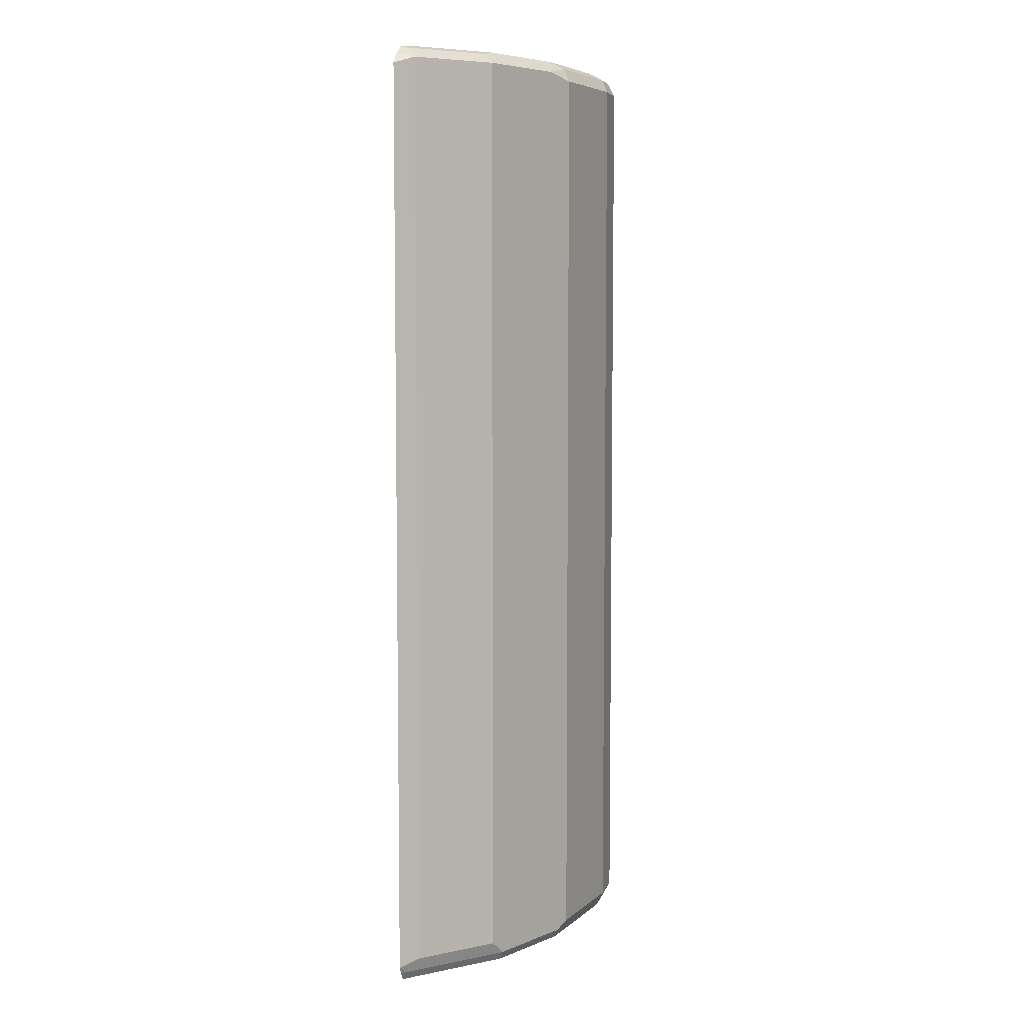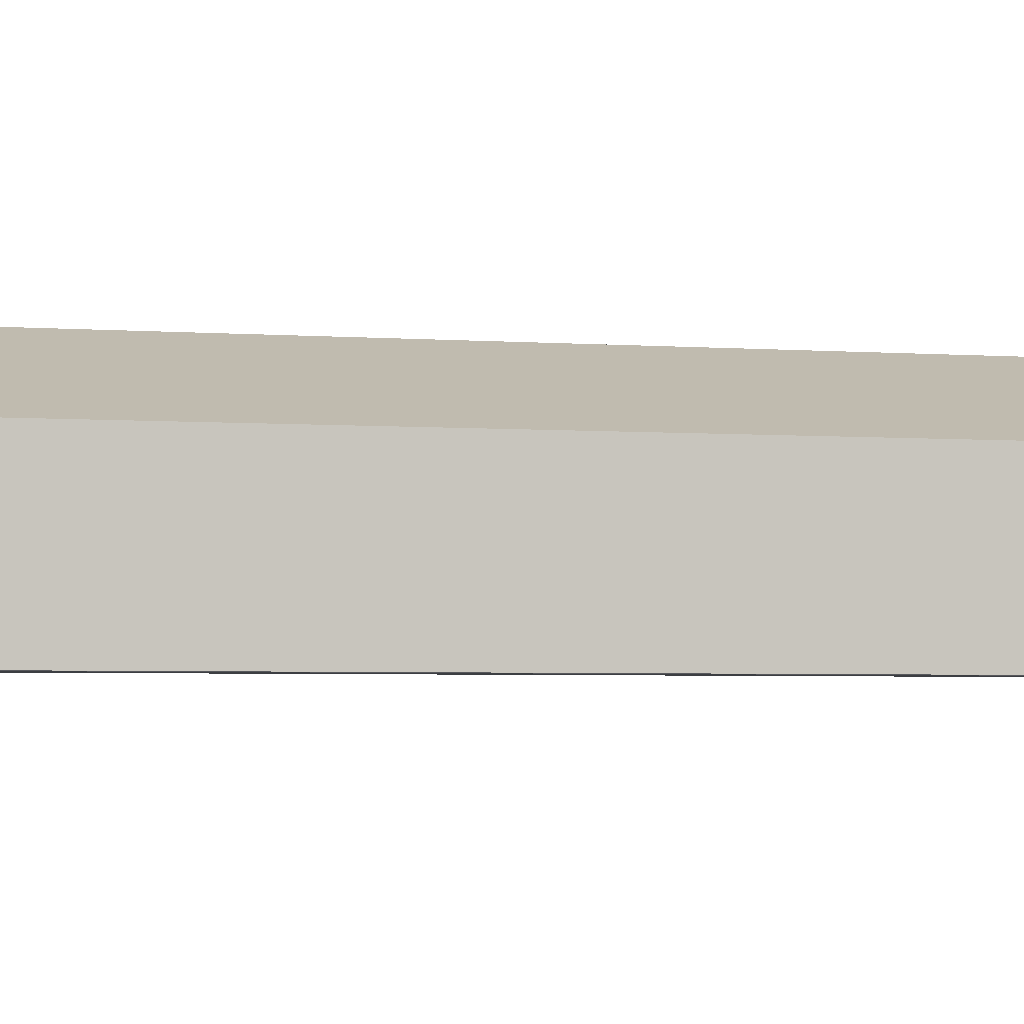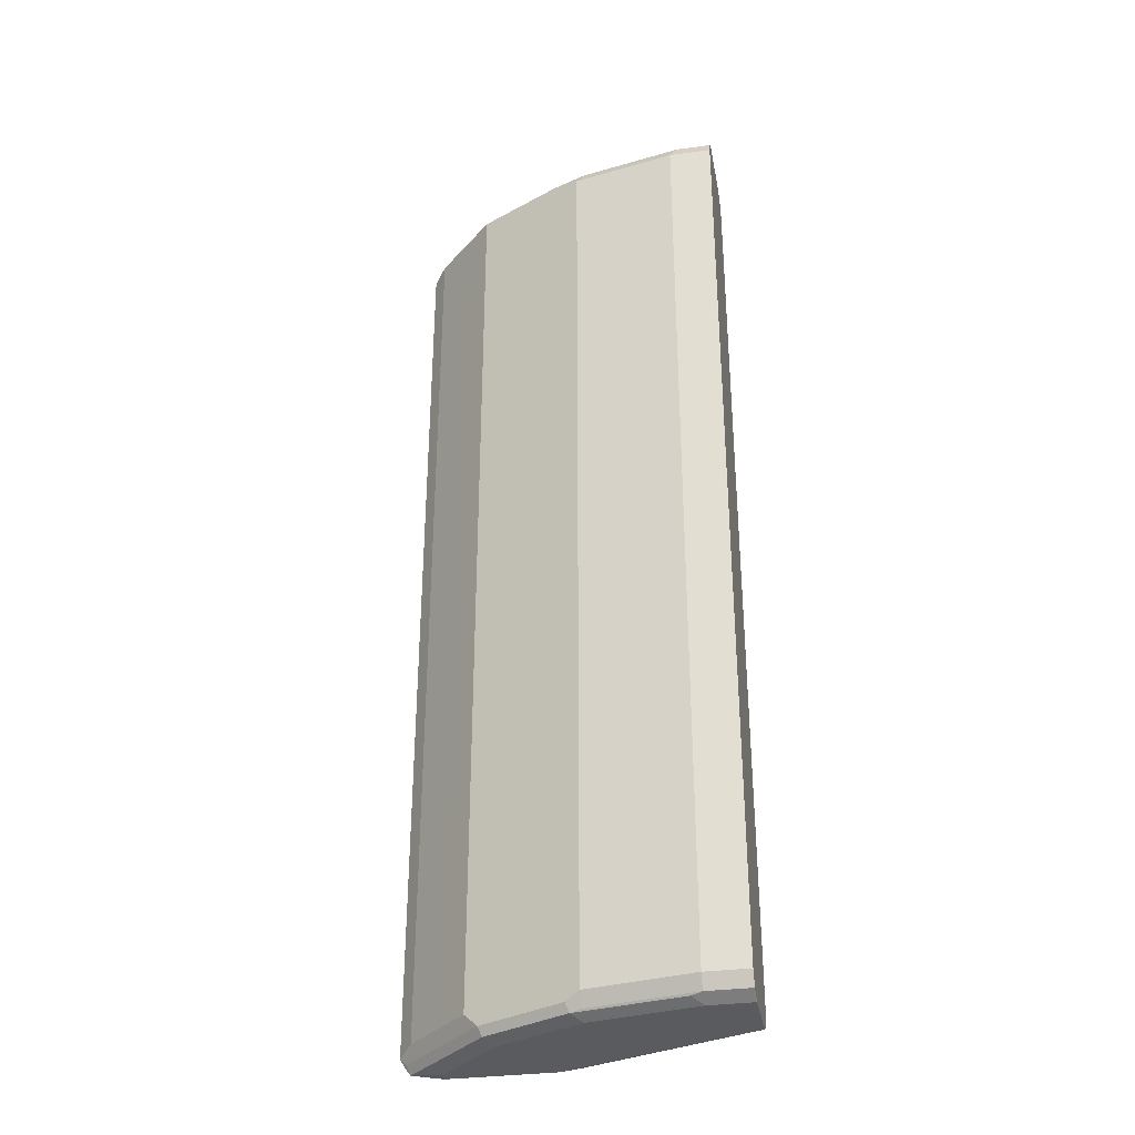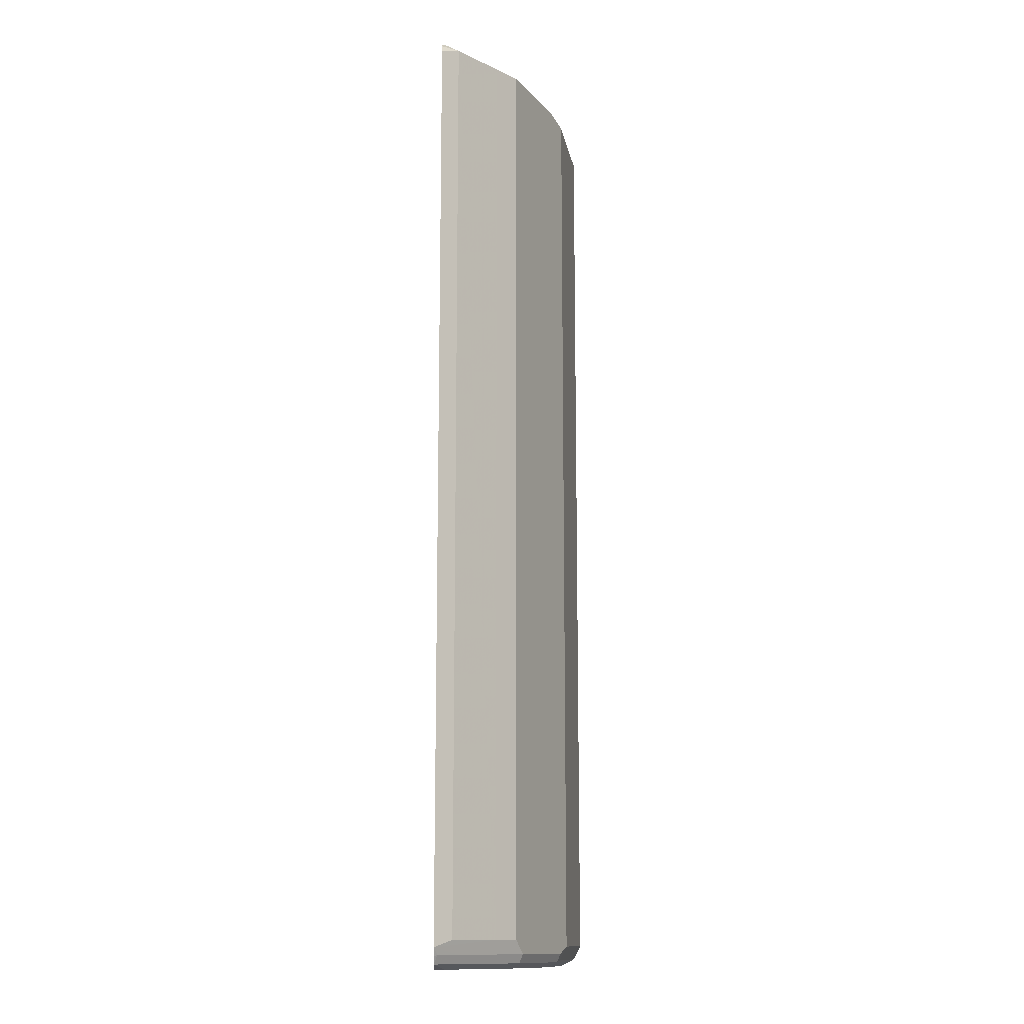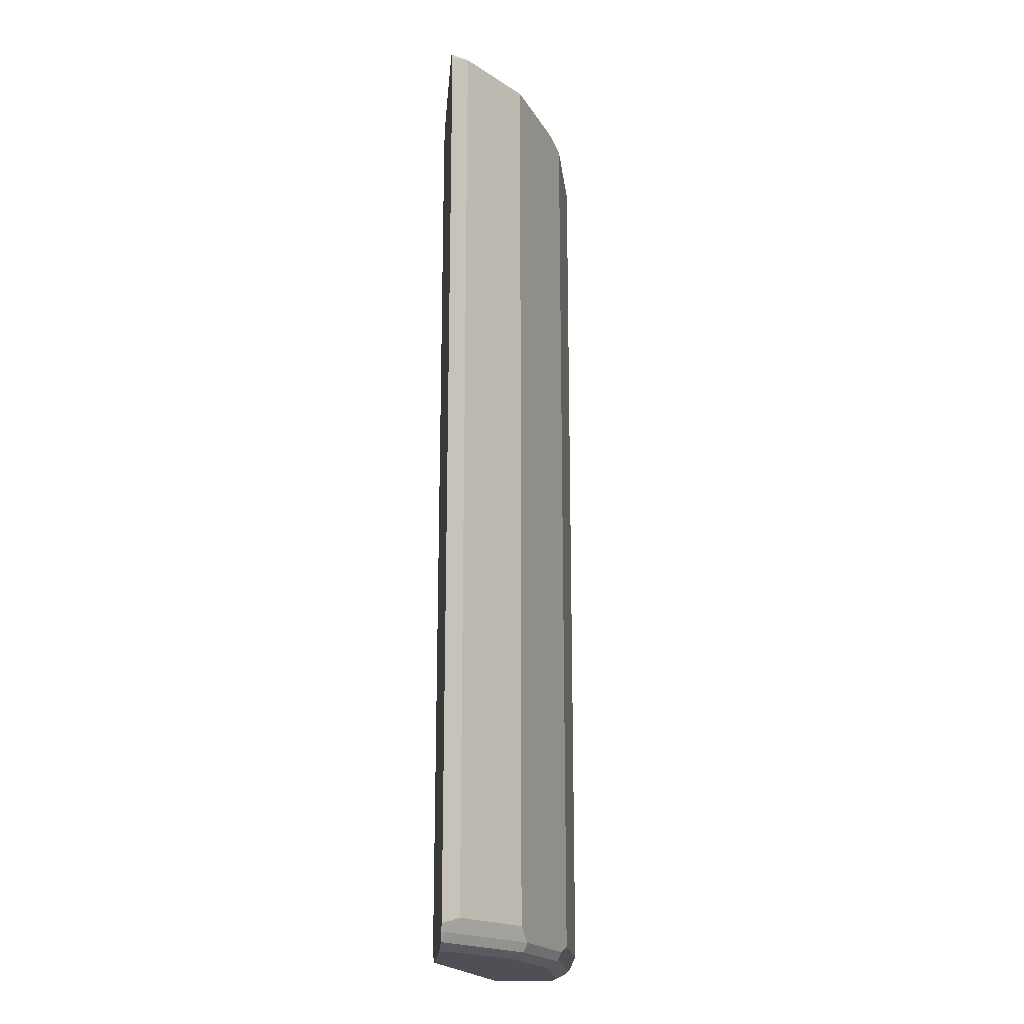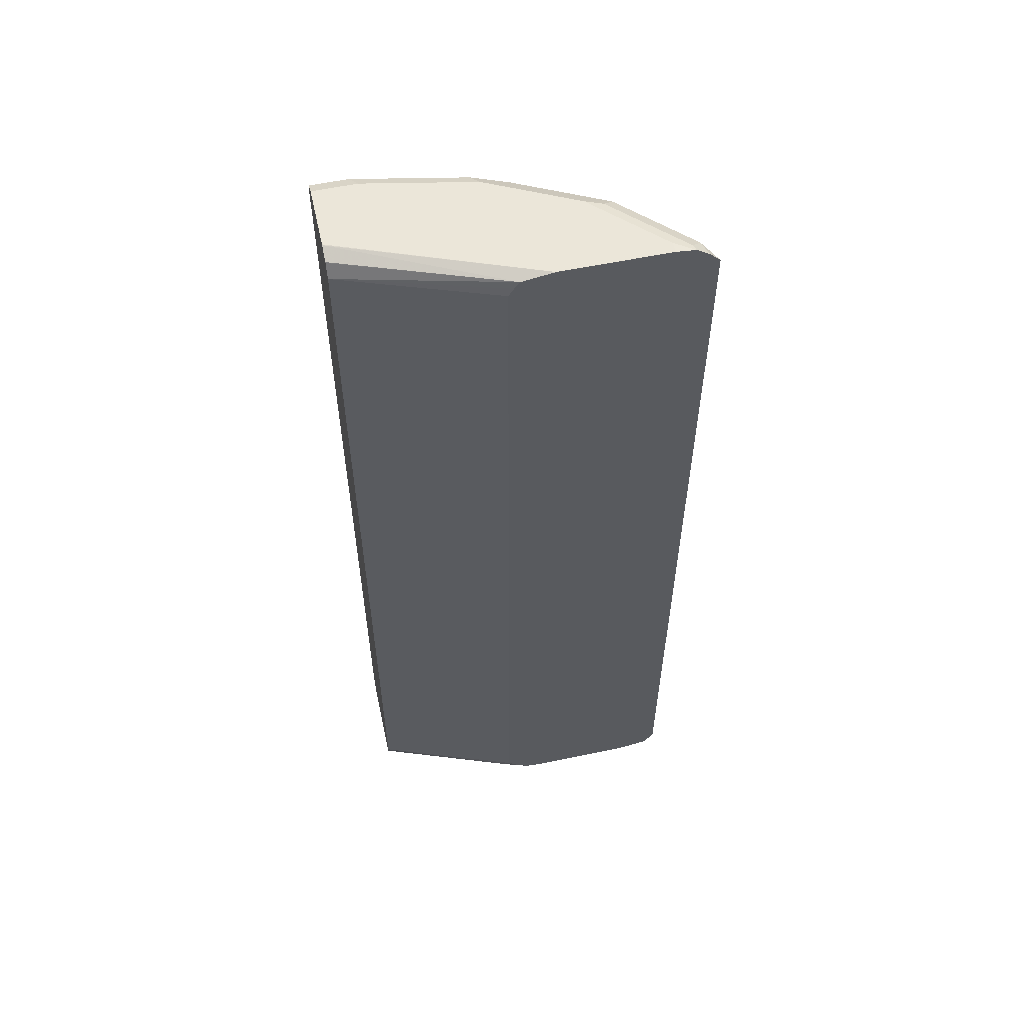
<metadata>
{"format":"obj","ext":"obj","renderer":"f3d","projection":"perspective","resolution":1024,"background":"white","views":[{"elev":6.3,"azim":103.9,"up":"+Y"},{"elev":-3.0,"azim":-107.5,"up":"+Z"},{"elev":-33.3,"azim":-169.7,"up":"+Y"},{"elev":-13.1,"azim":88.4,"up":"+Y"},{"elev":-19.4,"azim":85.3,"up":"+Y"},{"elev":56.8,"azim":-12.4,"up":"+Y"}]}
</metadata>
<code>
v 0.5227 0.6387 -0.3339
v 0.5033 0.6484 -0.3581
v 0.5081 0.6532 -0.3339
v 0.5227 -0.6387 -0.3339
v 0.4452 0.6484 -0.4162
v 0.4888 0.6629 -0.3436
v 0.4907 0.6649 -0.3339
v 0.5033 -0.629 -0.3581
v 0.5154 -0.6506 -0.3339
v 0.513 -0.6484 -0.3388
v 0.4839 -0.6484 -0.3678
v 0.3968 -0.6484 -0.4549
v 0.4162 -0.629 -0.4452
v 0.4452 -0.629 -0.4162
v 0.4162 0.6484 -0.4452
v 0.4598 0.6629 -0.3727
v 0.4646 0.6679 -0.3485
v 0.4646 0.6679 -0.3339
v 0.5081 -0.6605 -0.3339
v 0.421 -0.6605 -0.421
v 0.392 -0.6605 -0.4501
v 0.2807 -0.6484 -0.513
v 0.2807 0.629 -0.513
v 0.2614 0.6387 -0.5227
v 0.3 0.6484 -0.5033
v 0.2614 0.6679 -0.4936
v 0.3775 0.6679 -0.4356
v 0.4017 0.6629 -0.4307
v 0.3194 0.6679 -0.3339
v 0.4646 -0.6679 -0.3339
v 0.4646 -0.6679 -0.3485
v 0.3775 -0.6679 -0.4356
v 0.2759 -0.6605 -0.5081
v 0.2614 -0.6387 -0.5227
v 0.1162 0.6387 -0.5517
v 0.2517 0.6581 -0.513
v 0.2759 0.6532 -0.5081
v 0.1162 0.6679 -0.5227
v 0.05718 0.6679 -0.4356
v 0.05718 0.6676 -0.4346
v 0.2759 0.6605 -0.3339
v 0.3194 -0.6679 -0.3339
v 0.2614 -0.6679 -0.4936
v 0.1307 -0.6605 -0.5372
v 0.1162 -0.6581 -0.542
v 0.2614 -0.6581 -0.513
v 0.1162 -0.6679 -0.5227
v 0.1162 -0.6387 -0.5517
v 0.05809 0.6387 -0.5517
v 0.05718 0.6405 -0.5508
v 0.1065 0.6581 -0.542
v 0.05809 0.6679 -0.5227
v 0.05718 0.6679 -0.5218
v 0.05718 0.6582 -0.4158
v 0.05718 0.6573 -0.4153
v 0.05718 0.6387 -0.4061
v 0.2686 0.6506 -0.3339
v 0.05718 -0.6679 -0.4356
v 0.2933 -0.6649 -0.3339
v 0.05718 -0.6676 -0.4345
v 0.05809 -0.6581 -0.542
v 0.05809 -0.6679 -0.5227
v 0.05718 -0.6578 -0.5422
v 0.05809 -0.6387 -0.5517
v 0.05718 0.6387 -0.5512
v 0.05718 0.6581 -0.542
v 0.05718 0.6669 -0.5244
v 0.05718 0.6676 -0.5227
v 0.2614 0.6387 -0.3339
v 0.05718 -0.6387 -0.4061
v 0.05718 -0.6679 -0.5218
v 0.2758 -0.6532 -0.3339
v 0.2517 -0.6484 -0.3388
v 0.05718 -0.6588 -0.4133
v 0.05718 -0.6582 -0.5415
v 0.05718 -0.6676 -0.5228
v 0.05718 -0.6396 -0.5512
v 0.2614 -0.6387 -0.3339
f 38 66 52
f 39 66 50
f 38 51 66
f 39 53 68
f 39 68 67
f 39 67 66
f 39 60 74
f 39 75 76
f 39 65 77
f 39 77 63
f 39 63 75
f 39 76 71
f 39 71 58
f 36 51 38
f 39 58 60
f 39 50 65
f 35 64 49
f 32 43 33
f 35 51 36
f 30 42 58
f 39 74 70
f 30 58 71
f 30 71 62
f 30 62 47
f 30 47 43
f 30 43 32
f 35 48 64
f 30 32 31
f 33 45 46
f 33 46 34
f 33 43 47
f 33 47 44
f 34 46 48
f 35 49 50
f 35 50 51
f 33 44 45
f 39 70 56
f 56 70 78
f 39 55 54
f 52 68 53
f 56 69 57
f 56 78 69
f 59 72 73
f 59 73 74
f 59 74 60
f 61 75 63
f 61 62 75
f 62 71 76
f 62 76 75
f 63 77 64
f 70 74 73
f 70 73 78
f 72 78 73
f 29 40 41
f 52 67 68
f 52 66 67
f 50 66 51
f 49 77 65
f 39 54 40
f 40 54 41
f 41 54 55
f 41 55 56
f 41 56 57
f 42 59 60
f 42 60 58
f 39 56 55
f 44 61 45
f 44 62 61
f 45 61 63
f 45 63 48
f 45 48 46
f 48 63 64
f 49 65 50
f 49 64 77
f 44 47 62
f 29 39 40
f 4 14 8
f 26 37 36
f 2 6 7
f 2 7 3
f 2 8 14
f 2 14 5
f 4 9 10
f 4 10 11
f 4 11 12
f 4 12 13
f 4 13 14
f 5 15 16
f 5 14 13
f 5 13 15
f 6 16 17
f 6 17 7
f 7 17 18
f 2 16 6
f 9 19 10
f 2 5 16
f 1 4 8
f 1 2 3
f 1 3 7
f 1 7 18
f 1 18 29
f 1 29 41
f 1 41 57
f 1 57 69
f 1 69 78
f 1 78 72
f 1 72 59
f 26 36 38
f 1 42 30
f 1 30 19
f 1 19 9
f 1 9 4
f 1 8 2
f 10 19 11
f 1 59 42
f 11 20 21
f 17 39 29
f 17 29 18
f 19 30 31
f 19 31 32
f 19 32 20
f 20 32 21
f 21 32 33
f 17 53 39
f 22 33 34
f 22 24 23
f 24 36 37
f 24 37 25
f 24 34 48
f 24 48 35
f 25 37 26
f 11 19 20
f 22 34 24
f 17 52 53
f 24 35 36
f 17 26 38
f 11 21 12
f 17 38 52
f 12 21 33
f 12 33 22
f 13 22 23
f 13 23 15
f 15 23 24
f 12 22 13
f 15 25 26
f 15 26 27
f 15 27 28
f 17 27 26
f 15 28 16
f 16 28 27
f 15 24 25
f 16 27 17

</code>
